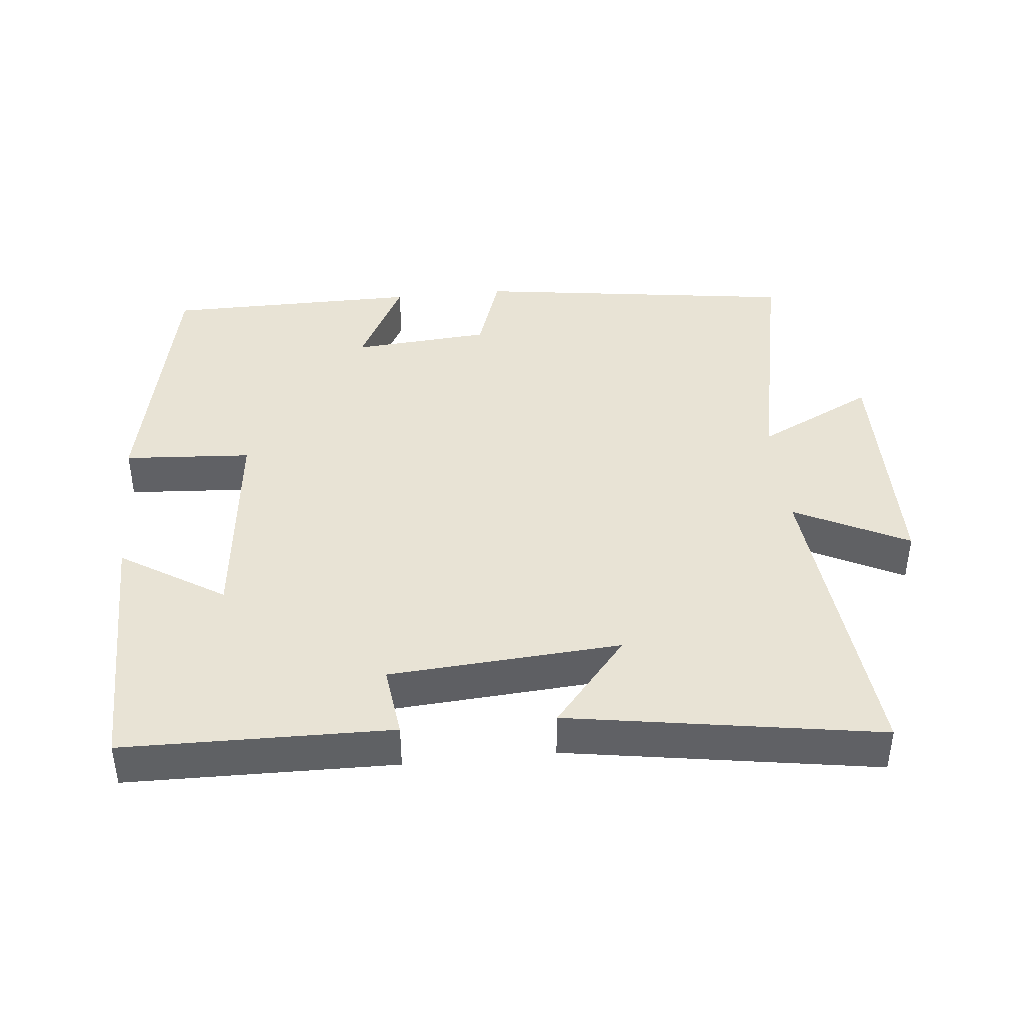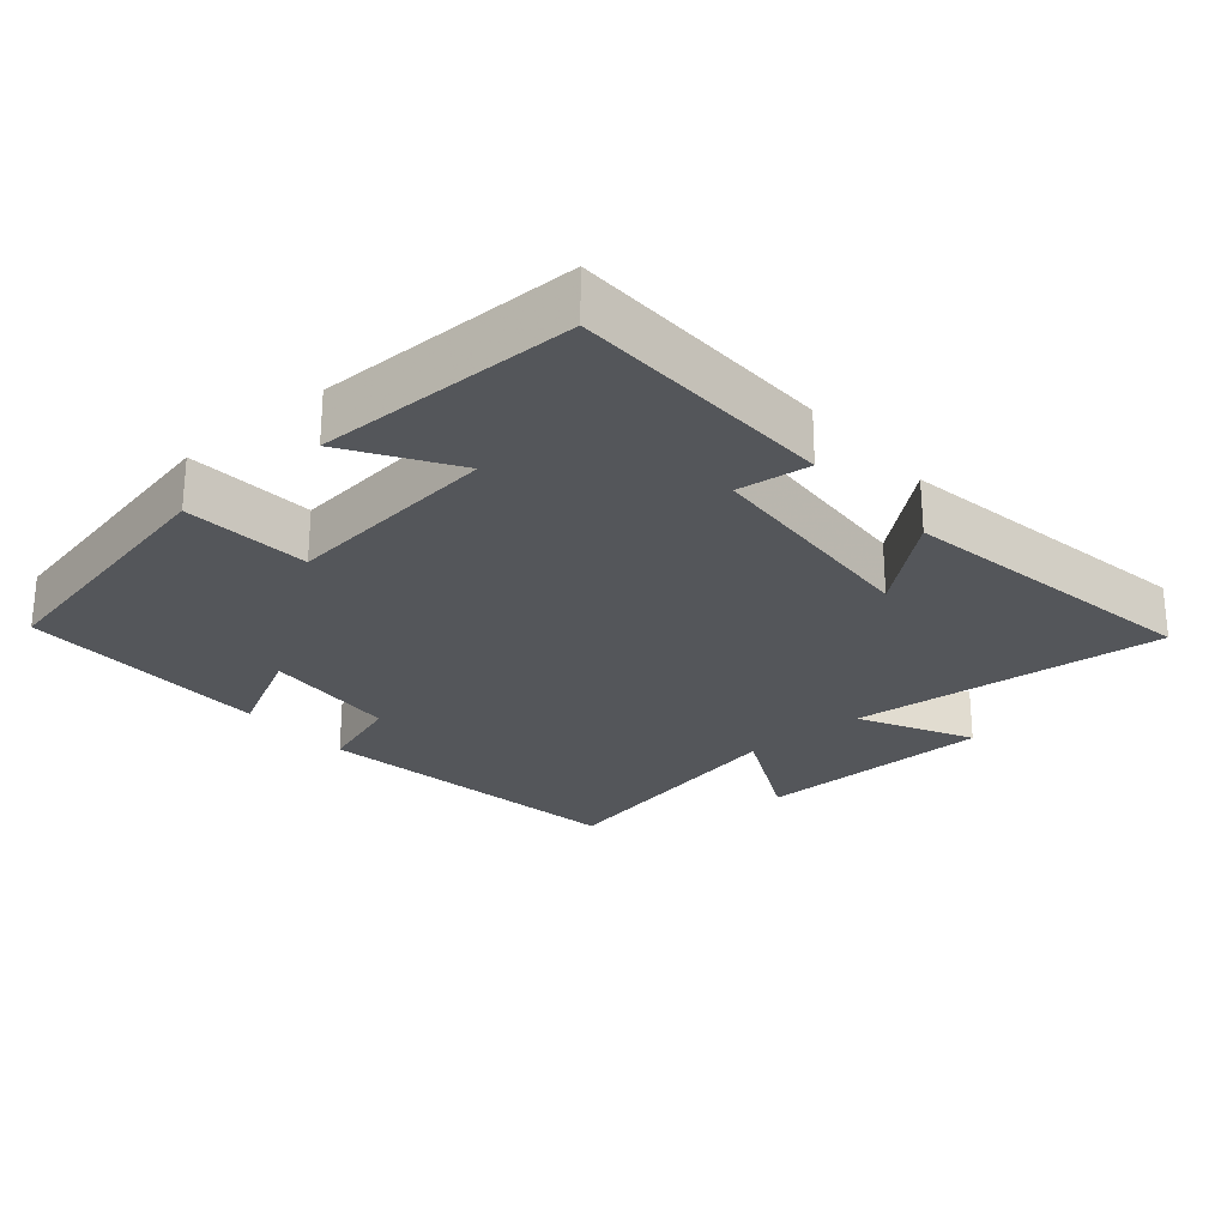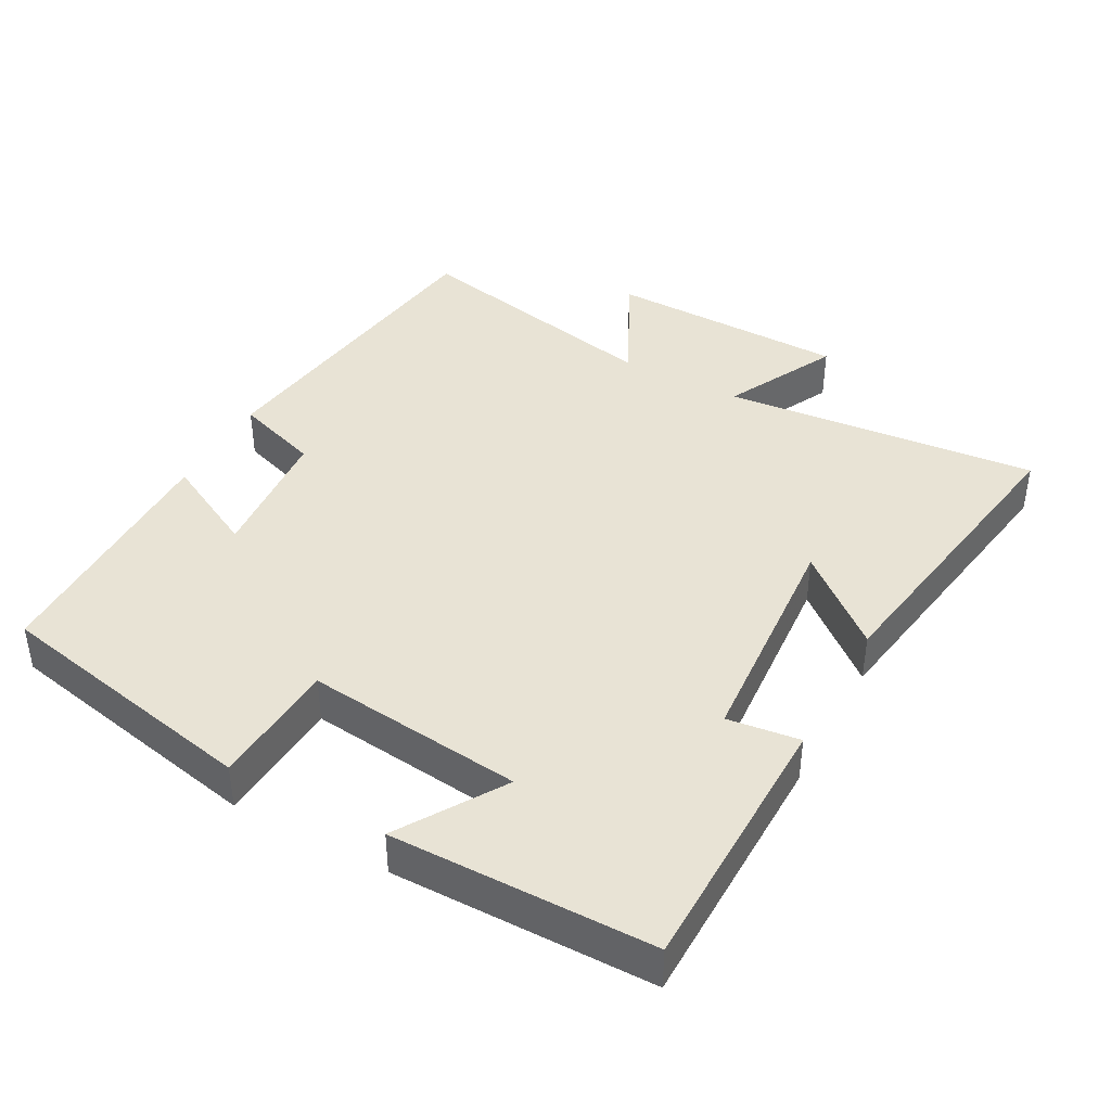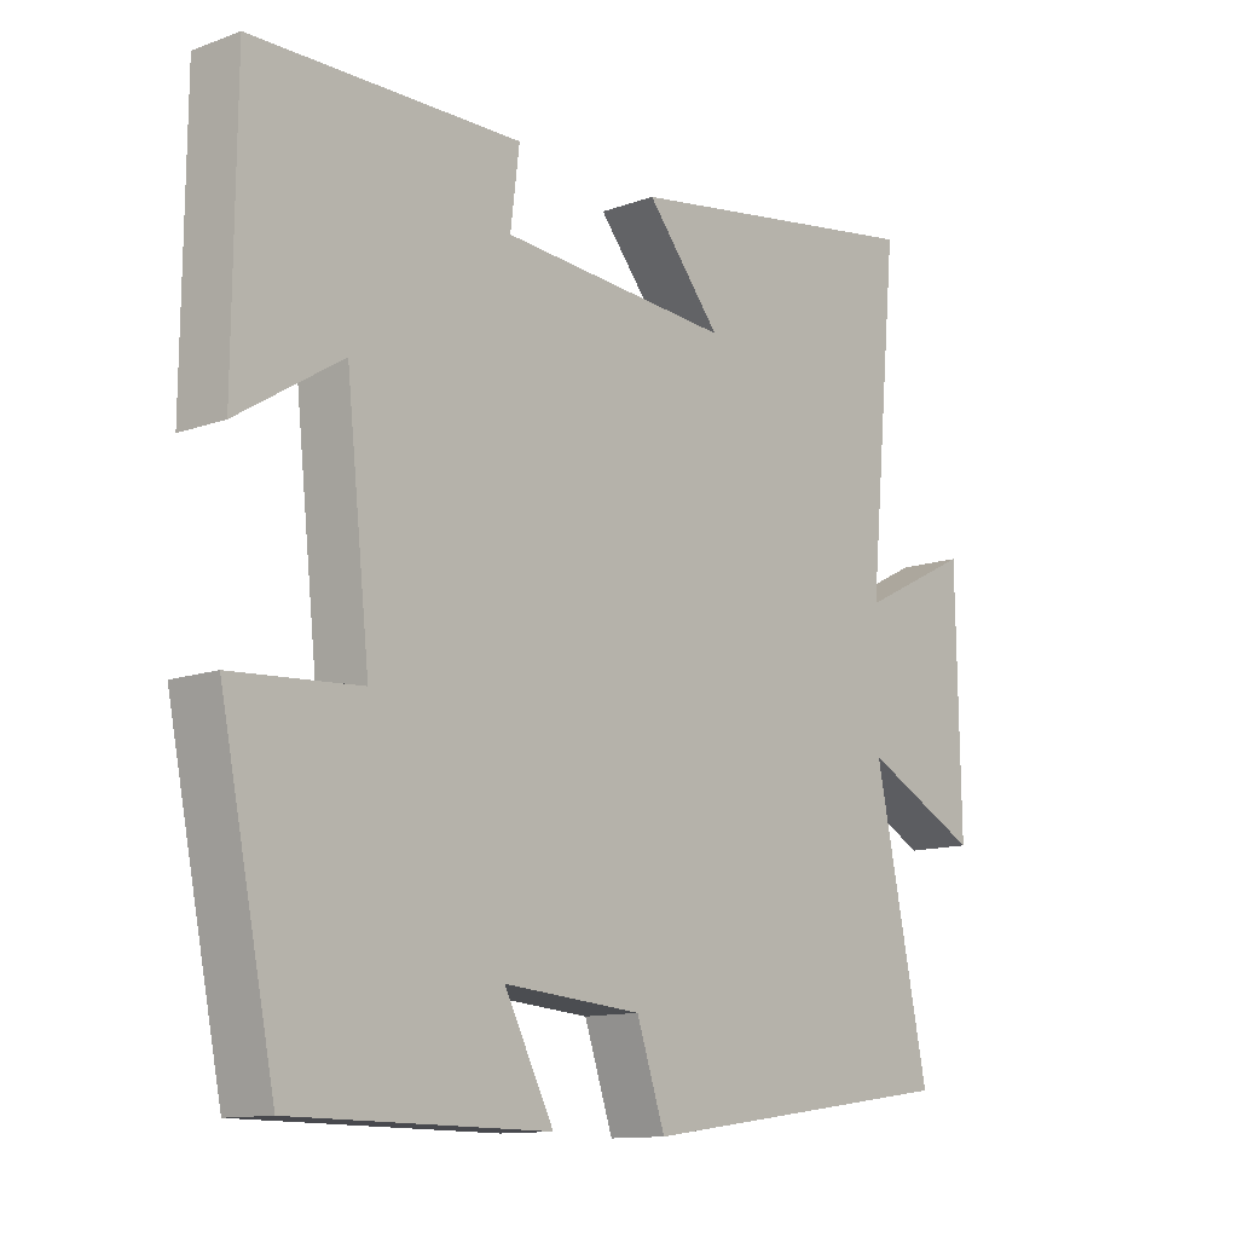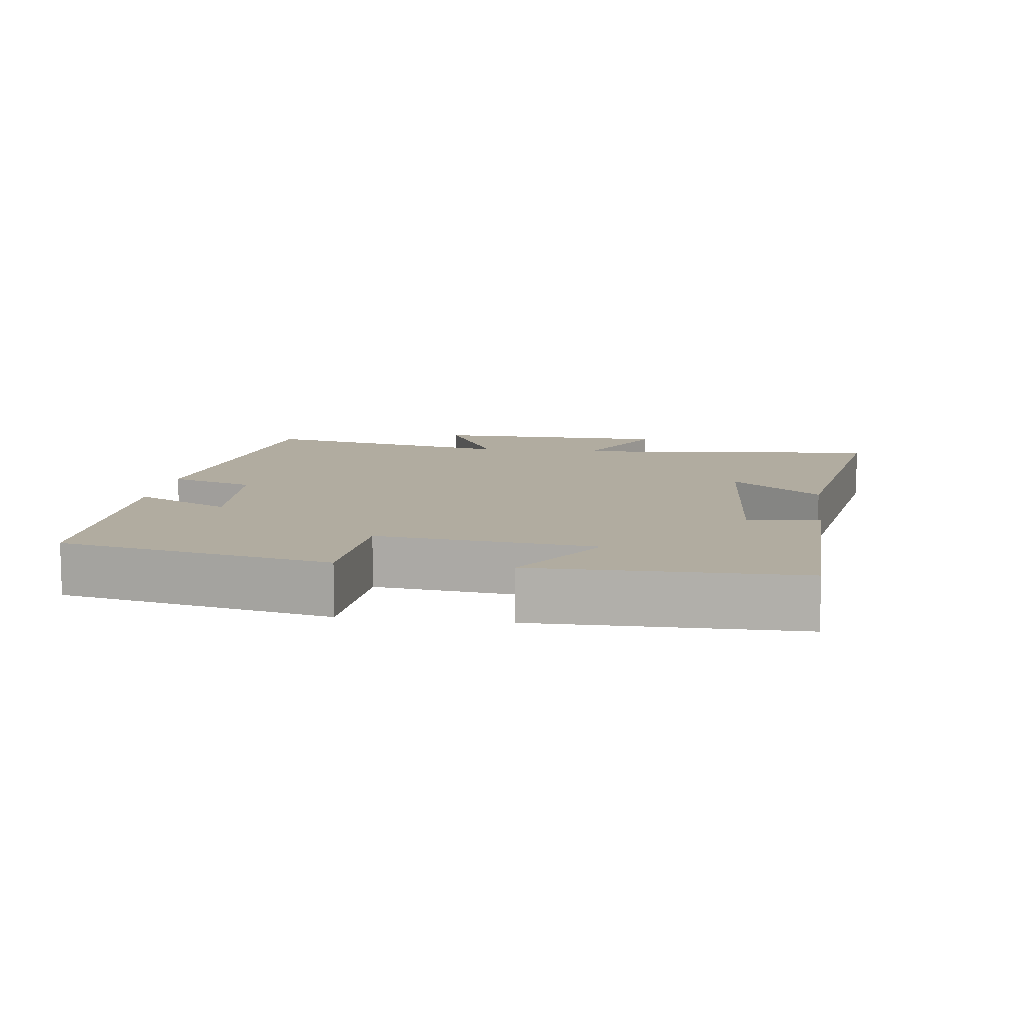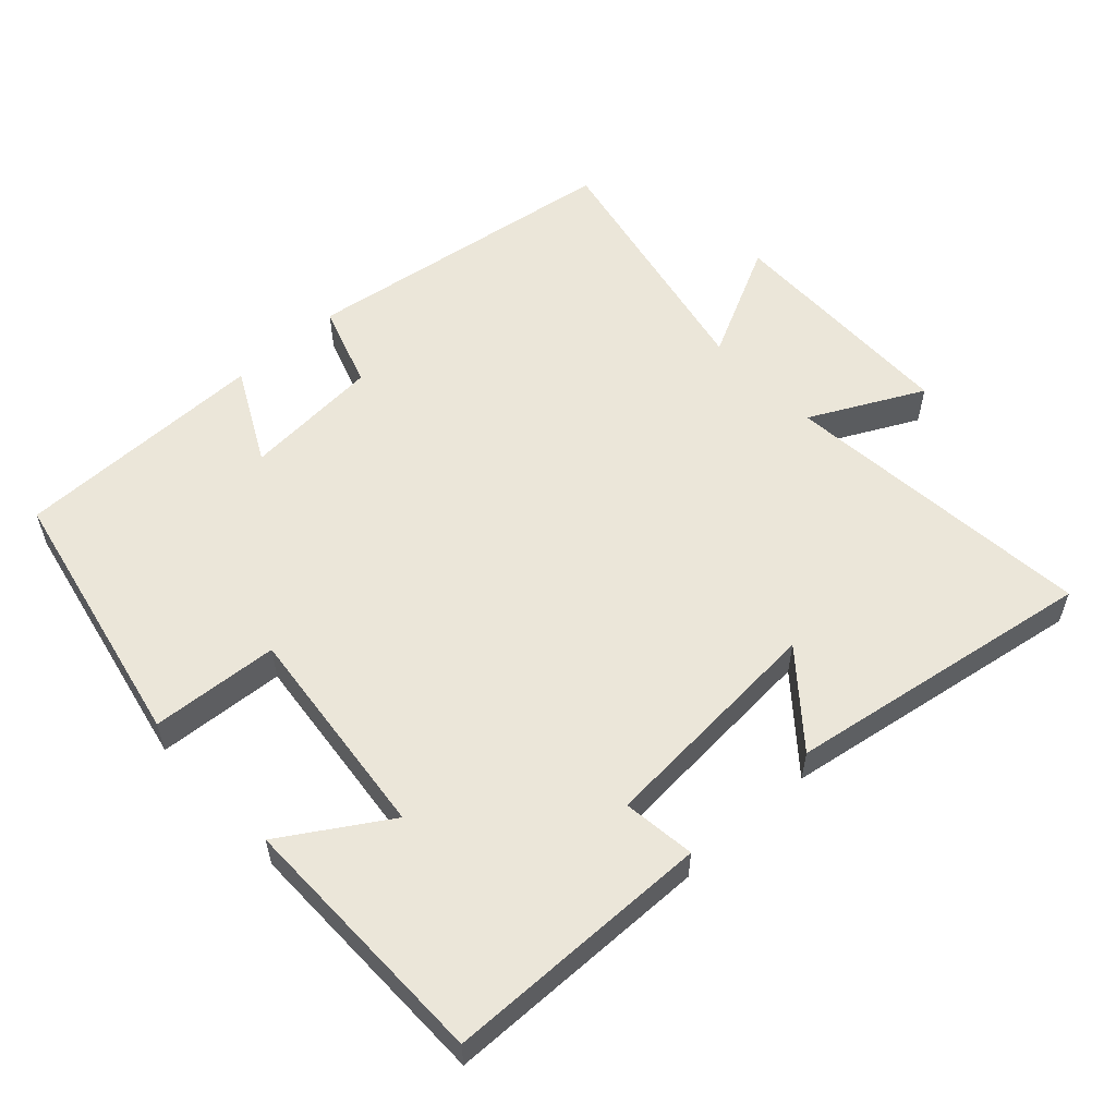
<metadata>
{"format":"obj","ext":"obj","renderer":"f3d","projection":"perspective","resolution":1024,"background":"white","views":[{"elev":41.3,"azim":-5.8,"up":"+Y"},{"elev":-25.5,"azim":-49.2,"up":"+Y"},{"elev":41.1,"azim":-61.5,"up":"+Y"},{"elev":-12.2,"azim":-49.5,"up":"+Z"},{"elev":10.1,"azim":-82.3,"up":"+Y"},{"elev":56.0,"azim":-42.7,"up":"+Y"}]}
</metadata>
<code>
v 0.578 0.07 -0.435
v 0.113 0.07 -0.5
v 0.072 0.07 -0.378
v -0.126 0.07 -0.362
v -0.055 0.07 -0.5
v -0.421 0.07 -0.497
v -0.5 0.07 -0.111
v -0.317 0.07 -0.099
v -0.351 0.07 0.213
v -0.5 0.07 0.119
v -0.497 0.07 0.494
v -0.114 0.07 0.5
v -0.127 0.07 0.396
v 0.205 0.07 0.372
v 0.098 0.07 0.5
v 0.543 0.07 0.572
v 0.5 0.07 0.118
v 0.662 0.07 0.2
v 0.668 0.07 -0.146
v 0.5 0.07 -0.062
v 0.578 0 -0.435
v 0.113 0 -0.5
v 0.072 0 -0.378
v -0.126 0 -0.362
v -0.055 0 -0.5
v -0.421 0 -0.497
v -0.5 0 -0.111
v -0.317 0 -0.099
v -0.351 0 0.213
v -0.5 0 0.119
v -0.497 0 0.494
v -0.114 0 0.5
v -0.127 0 0.396
v 0.205 0 0.372
v 0.098 0 0.5
v 0.543 0 0.572
v 0.5 0 0.118
v 0.662 0 0.2
v 0.668 0 -0.146
v 0.5 0 -0.062
f 17 18 19 20
f 14 15 16 17
f 13 14 17 20
f 11 12 13
f 10 11 13
f 9 10 13
f 13 20 1
f 9 13 1
f 8 9 1
f 6 7 8
f 5 6 8
f 4 5 8
f 3 4 8
f 1 2 3
f 1 3 8
f 40 39 38 37
f 37 36 35 34
f 40 37 34 33
f 33 32 31
f 33 31 30
f 33 30 29
f 21 40 33
f 21 33 29
f 21 29 28
f 28 27 26
f 28 26 25
f 28 25 24
f 28 24 23
f 23 22 21
f 28 23 21
f 1 21 22 2
f 2 22 23 3
f 3 23 24 4
f 4 24 25 5
f 5 25 26 6
f 6 26 27 7
f 7 27 28 8
f 8 28 29 9
f 9 29 30 10
f 10 30 31 11
f 11 31 32 12
f 12 32 33 13
f 13 33 34 14
f 14 34 35 15
f 15 35 36 16
f 16 36 37 17
f 17 37 38 18
f 18 38 39 19
f 19 39 40 20
f 20 40 21 1

</code>
